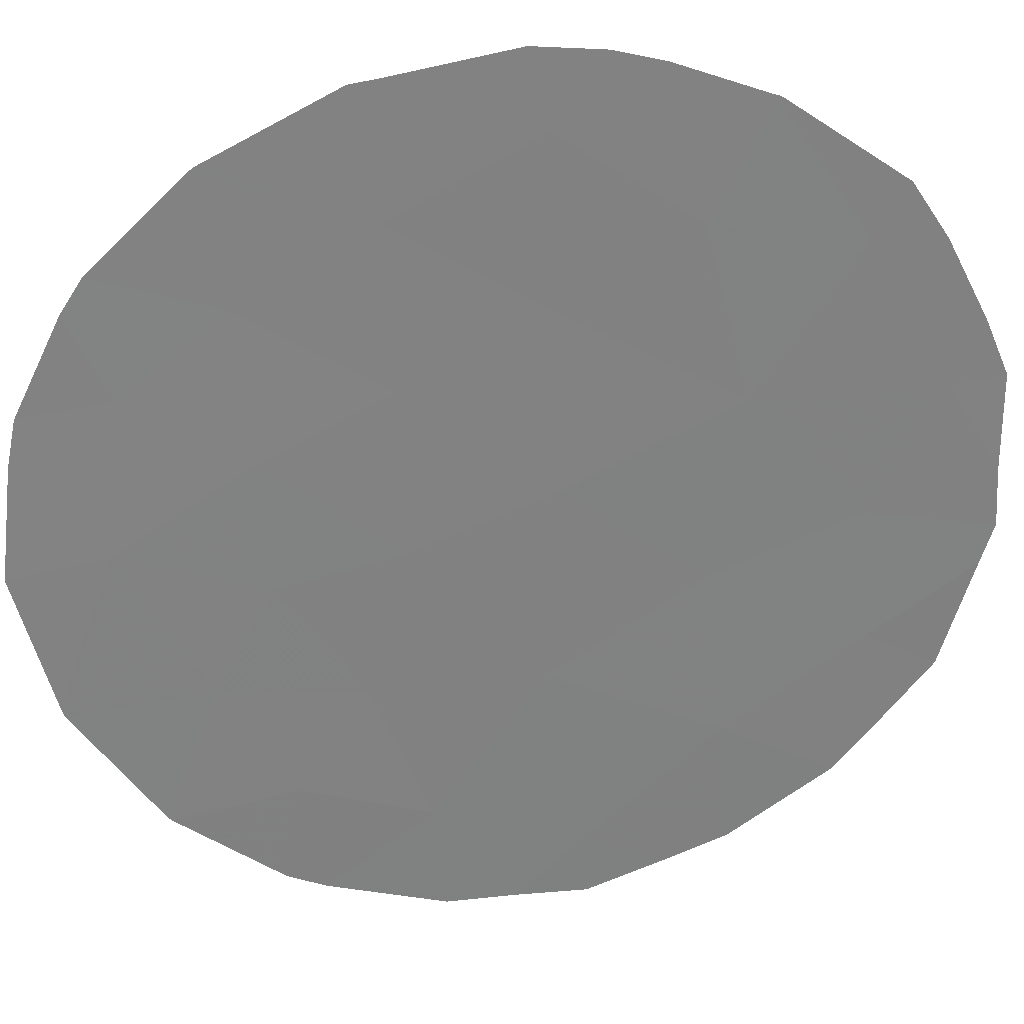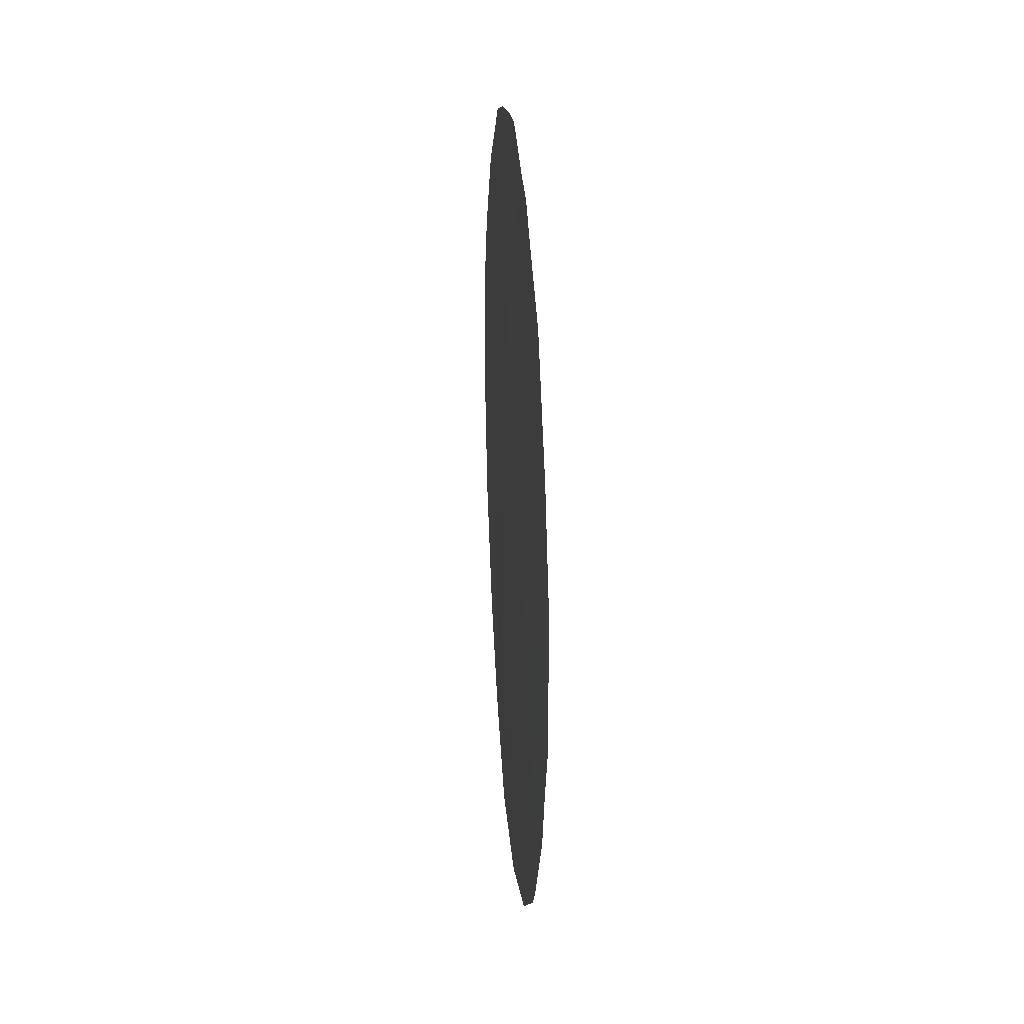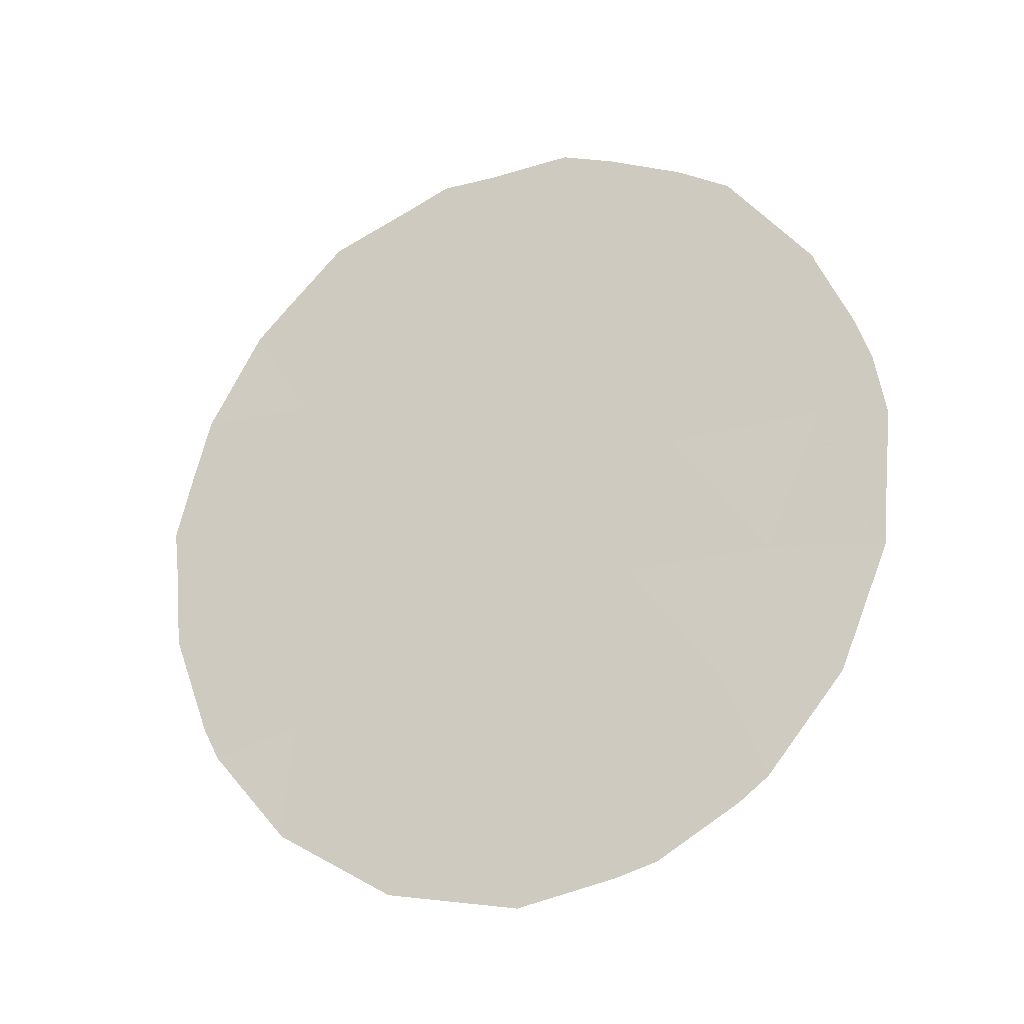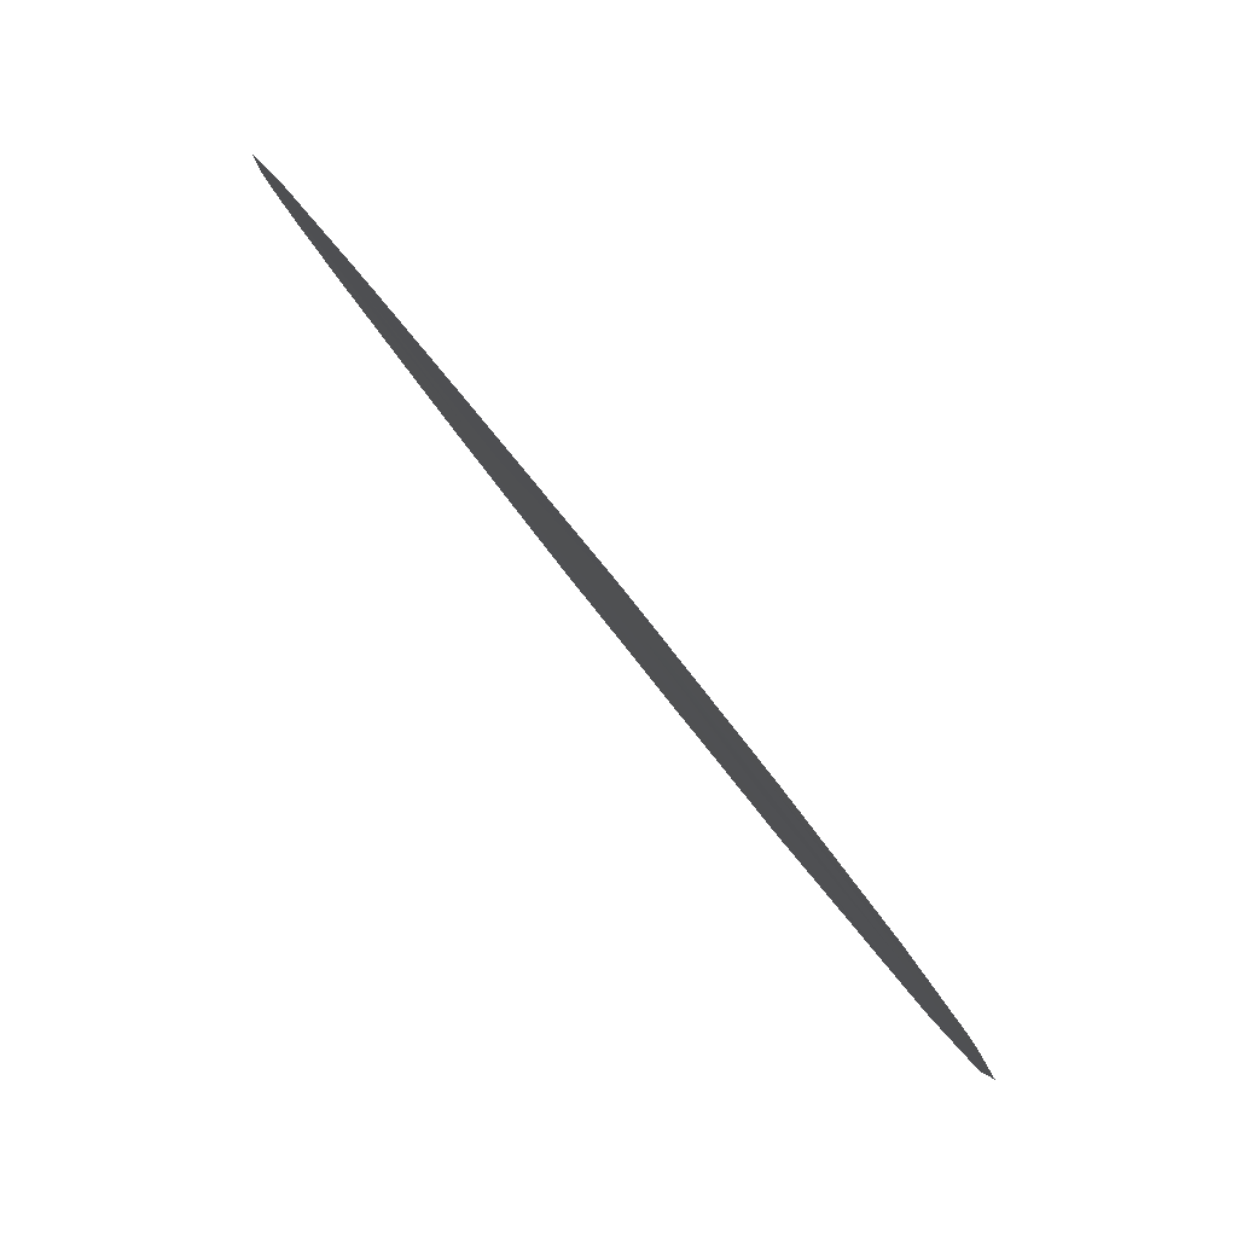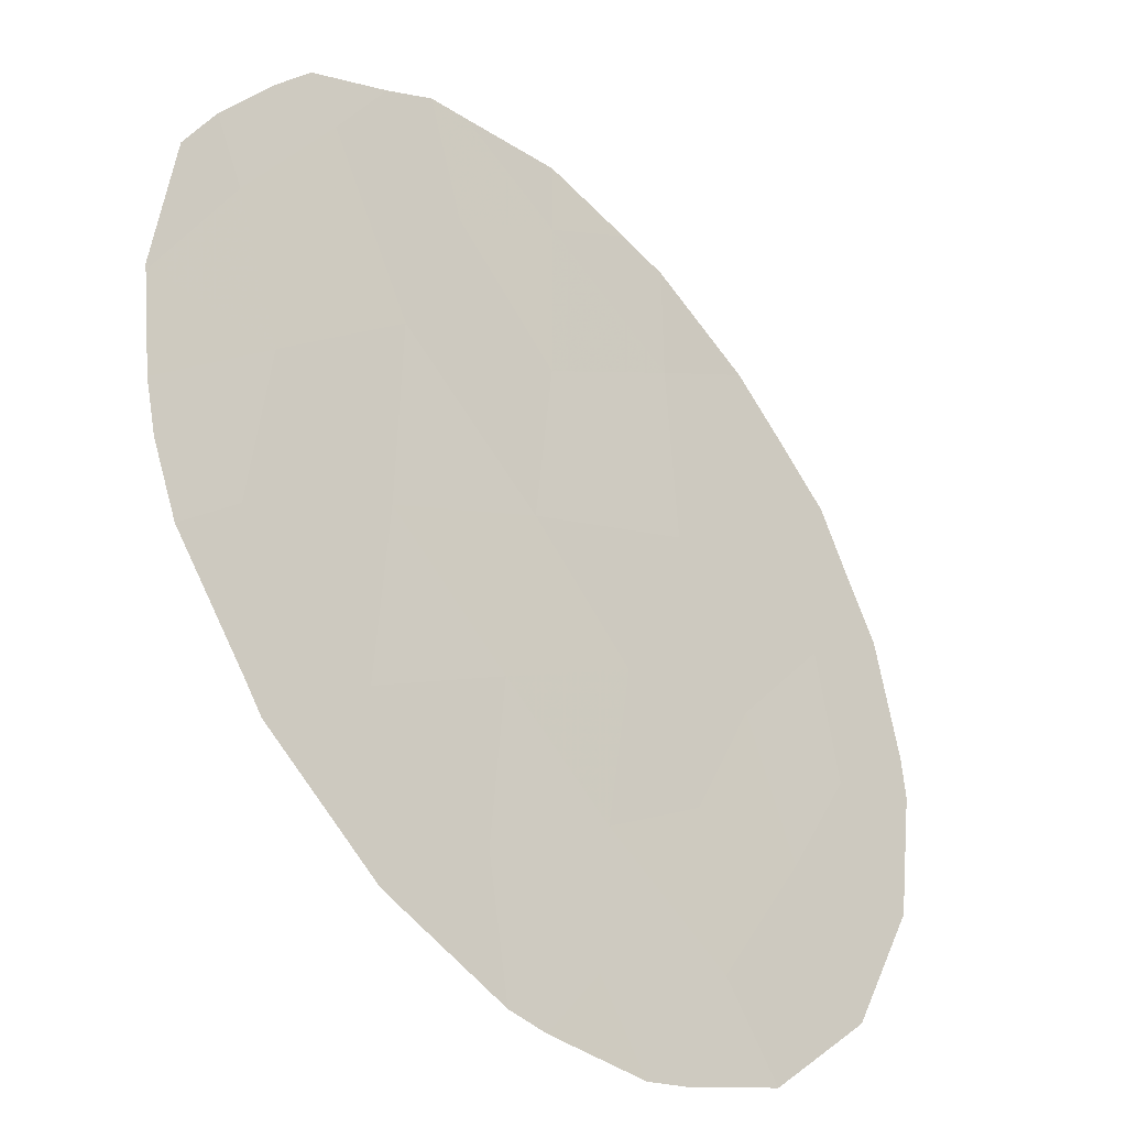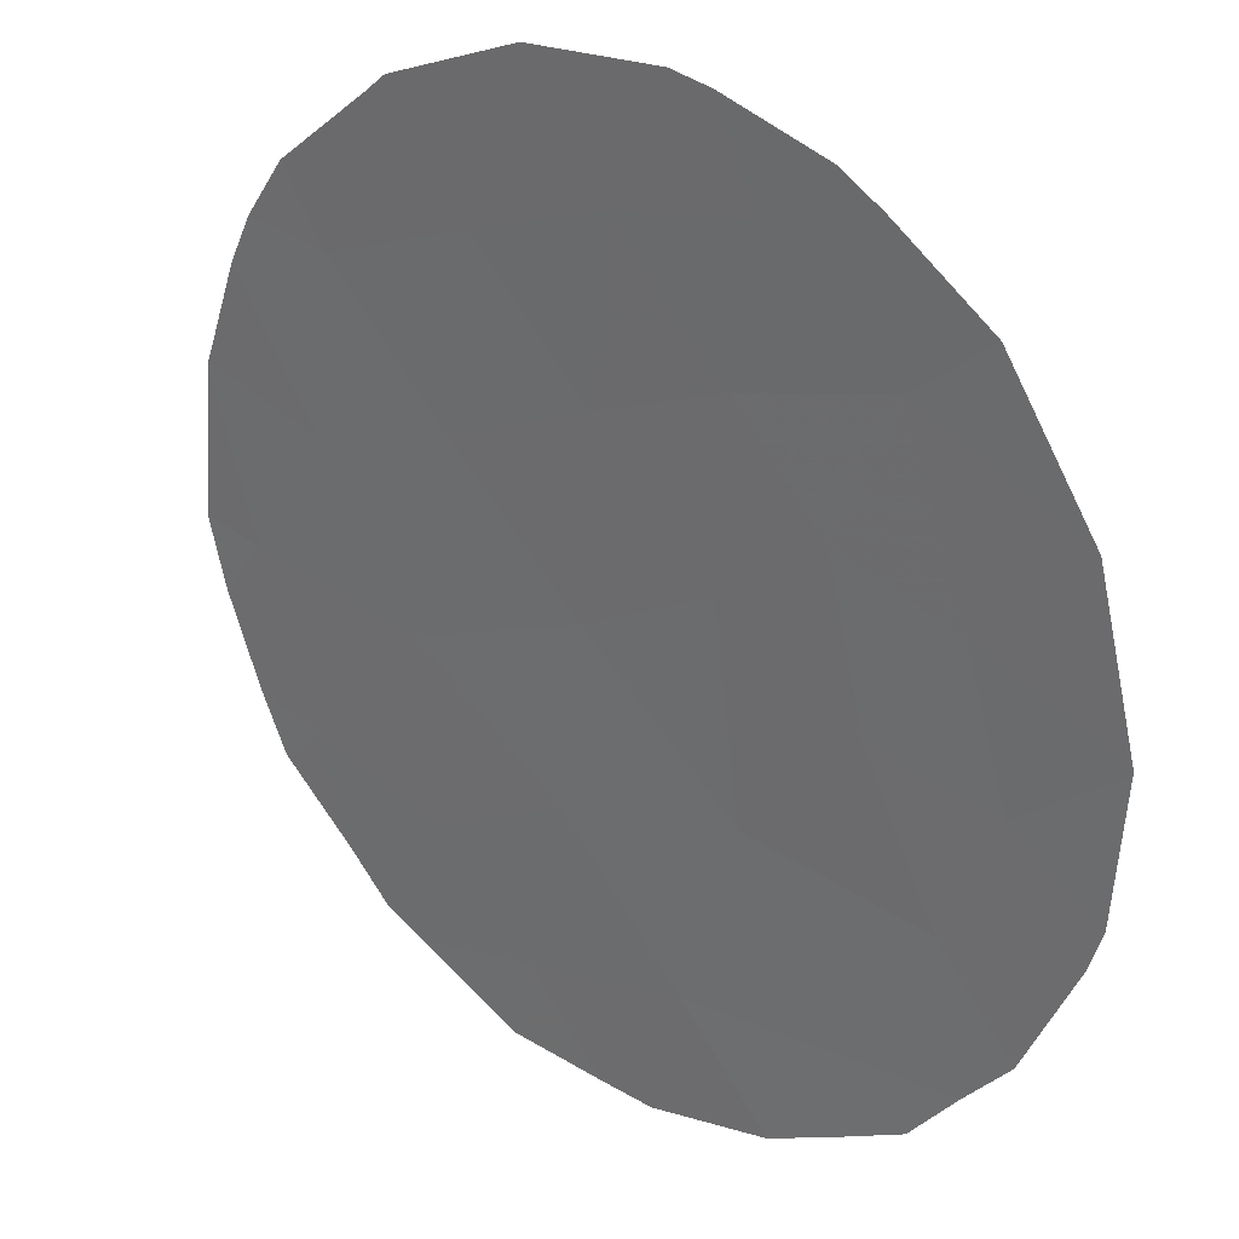
<metadata>
{"format":"obj","ext":"obj","renderer":"f3d","projection":"perspective","resolution":1024,"background":"white","views":[{"elev":68.9,"azim":-97.9,"up":"+Y"},{"elev":37.0,"azim":-43.2,"up":"+Z"},{"elev":-23.5,"azim":72.2,"up":"+Z"},{"elev":-1.0,"azim":-179.8,"up":"+Y"},{"elev":76.9,"azim":159.1,"up":"+Y"},{"elev":-26.4,"azim":148.3,"up":"+Y"}]}
</metadata>
<code>
v -57.47 48.54 27.16
v -58.34 47.51 25.36
v -55.71 50.68 29.01
v -57.56 48.61 21.99
v -55.34 51.41 20.28
v -56.78 49.34 28.99
v -56.8 49.46 25.08
v -53.83 53.15 25.62
v -54.66 52.04 27.68
v -54.1 52.93 20.63
v -54.74 52.11 22.02
v -56.08 50.27 27.15
v -56.75 49.58 22.97
v -57.91 48.11 23.55
v -54.29 52.63 23.71
v -55.6 51 23.63
v -52.47 54.84 25.7
v -53 54.22 23.78
v -54.74 51.87 30.04
v -52.42 54.83 28.18
v -53.52 53.42 29.15
v -53.28 53.78 27.33
v -56.6 49.82 21.2
v -55.77 50.83 22.03
v -53.51 53.62 22.03
v -55.25 51.39 25.43
v -58.48 47.25 27.16
v -57.97 47.86 28.51
v -57.67 48.23 28.98
v -54.52 52.44 19.35
v -54.15 52.88 19.52
v -57.68 48.49 20.42
v -57.66 48.52 20.38
v -53.4 53.79 20.21
v -53.14 54.11 20.53
v -55.43 51.34 19.05
v -56.58 49.9 19.39
v -55.95 50.34 30.58
v -56.26 49.95 30.37
v -51.99 55.48 23.6
v -51.97 55.5 23.96
v -53.58 53.32 30.03
v -54.25 52.47 30.47
v -58.48 47.44 22.14
v -58.34 47.63 21.67
v -52.39 54.86 28.19
v -52.37 54.89 28.1
v -52.46 54.93 21.85
v -58.78 47.01 23.58
v -52.42 54.83 28.24
v -51.94 55.47 26.39
v -52.07 55.3 27.01
v -52.44 54.96 21.91
v -56.63 49.83 19.4
v -55.46 50.94 30.61
v -53.12 53.91 29.63
v -58.64 47.07 26.35
v -58.84 46.87 25.34
v -58.8 46.95 24.44
v -57.1 48.91 29.83
v -54.7 51.89 30.7
v -51.86 55.6 25.53
f 12 1 7
f 1 2 7
f 9 19 3
f 1 28 27
f 1 6 29
f 1 29 28
f 10 5 30
f 10 30 31
f 23 4 32
f 23 32 33
f 25 10 34
f 25 34 35
f 5 36 30
f 5 37 36
f 6 3 38
f 6 38 39
f 17 18 40
f 17 40 41
f 19 21 42
f 19 42 43
f 4 14 44
f 4 44 45
f 20 47 46
f 25 35 48
f 14 49 44
f 20 46 50
f 20 21 22
f 22 17 51
f 22 51 52
f 15 8 26
f 14 4 13
f 8 9 26
f 7 26 12
f 15 26 16
f 5 10 11
f 13 24 16
f 7 13 16
f 3 6 12
f 6 1 12
f 4 45 32
f 18 53 40
f 18 25 48
f 18 48 53
f 23 33 54
f 3 19 55
f 3 55 38
f 21 56 42
f 2 1 27
f 2 27 57
f 5 23 54
f 5 54 37
f 10 31 34
f 9 3 12
f 2 57 58
f 2 58 59
f 6 39 60
f 15 18 8
f 17 8 18
f 19 61 55
f 9 21 19
f 19 43 61
f 17 62 51
f 20 22 52
f 20 52 47
f 14 2 59
f 14 59 49
f 9 22 21
f 22 9 8
f 21 20 50
f 21 50 56
f 17 22 8
f 24 23 5
f 24 13 23
f 4 23 13
f 10 25 11
f 11 25 15
f 7 2 14
f 13 7 14
f 26 9 12
f 25 18 15
f 6 60 29
f 11 15 16
f 24 11 16
f 26 7 16
f 5 11 24
f 17 41 62

</code>
